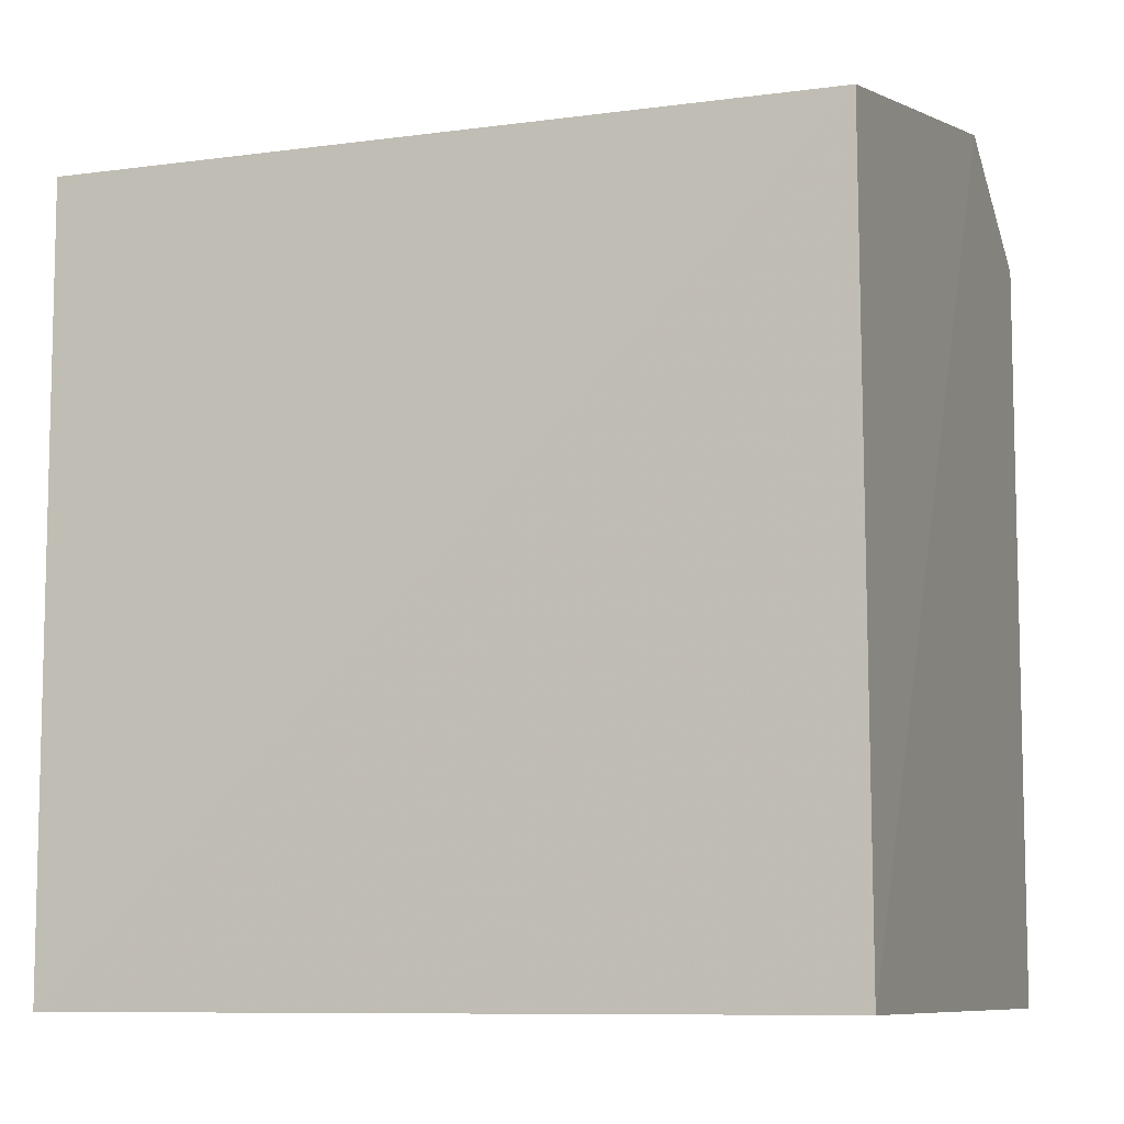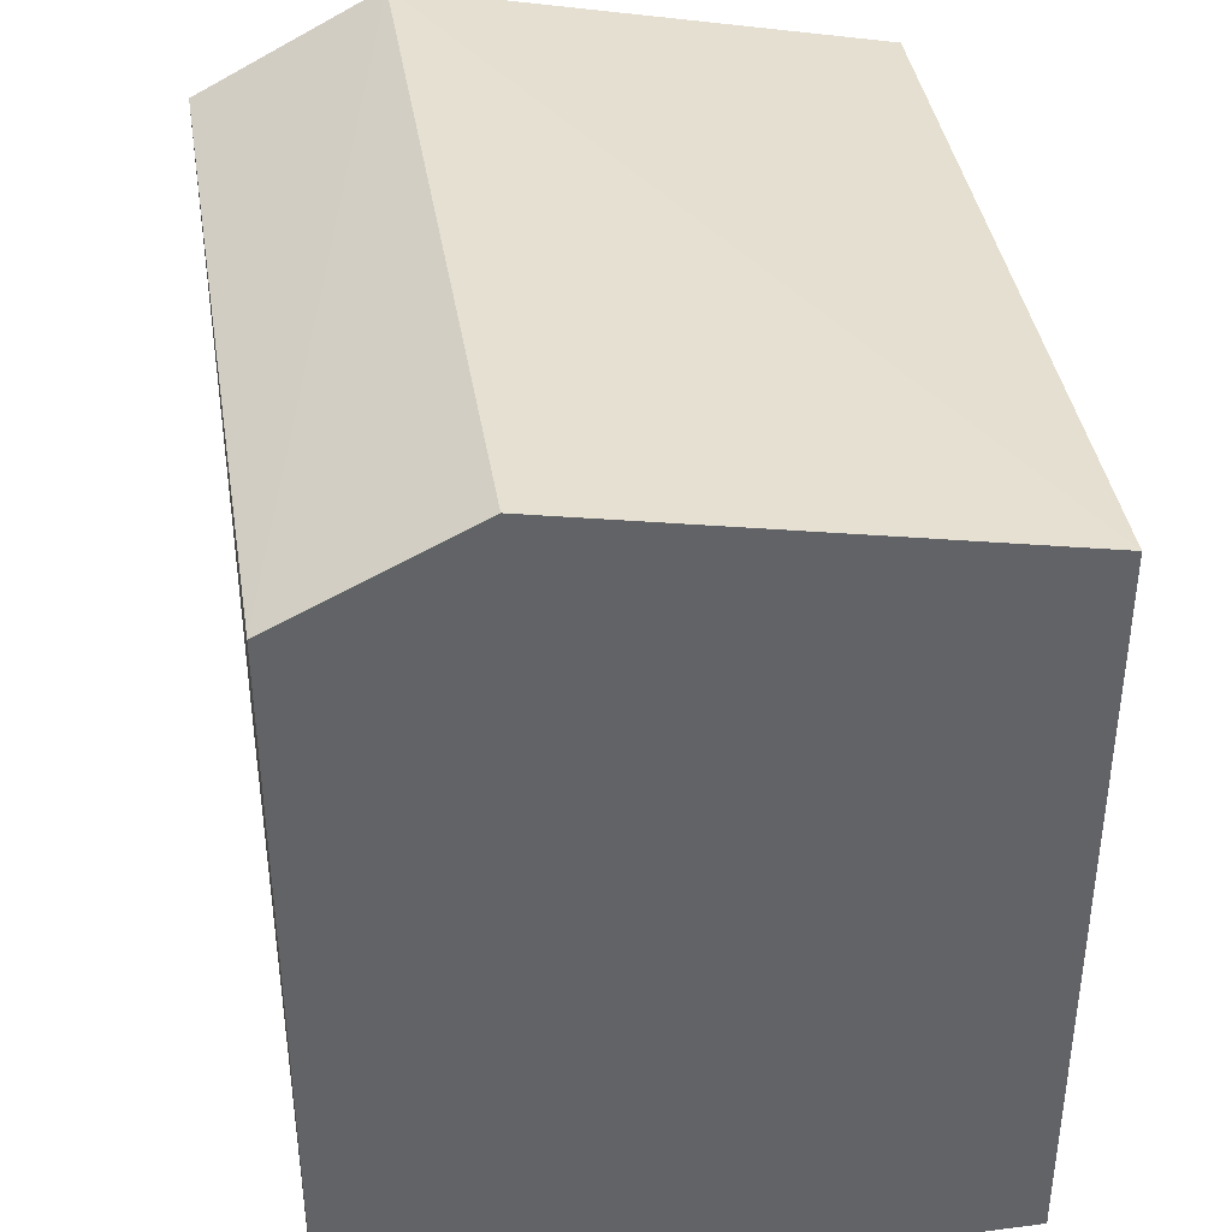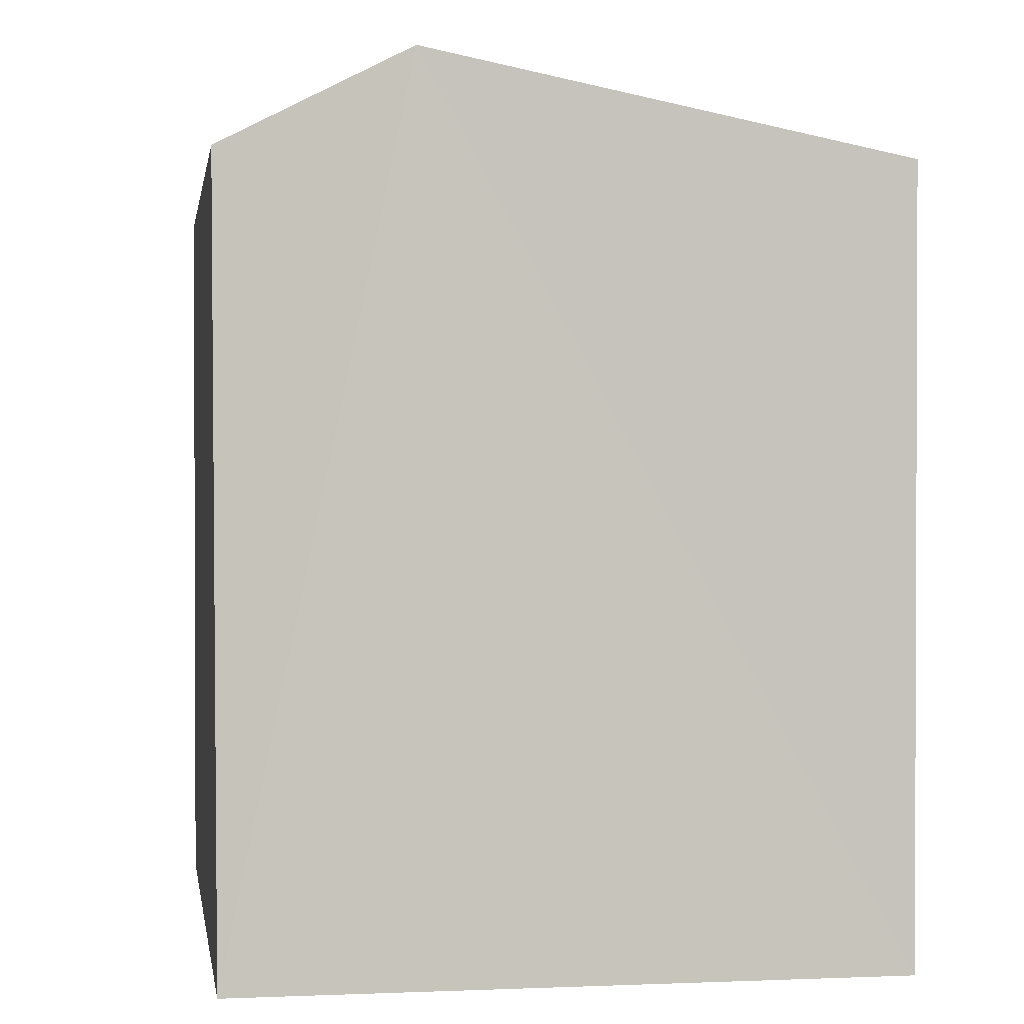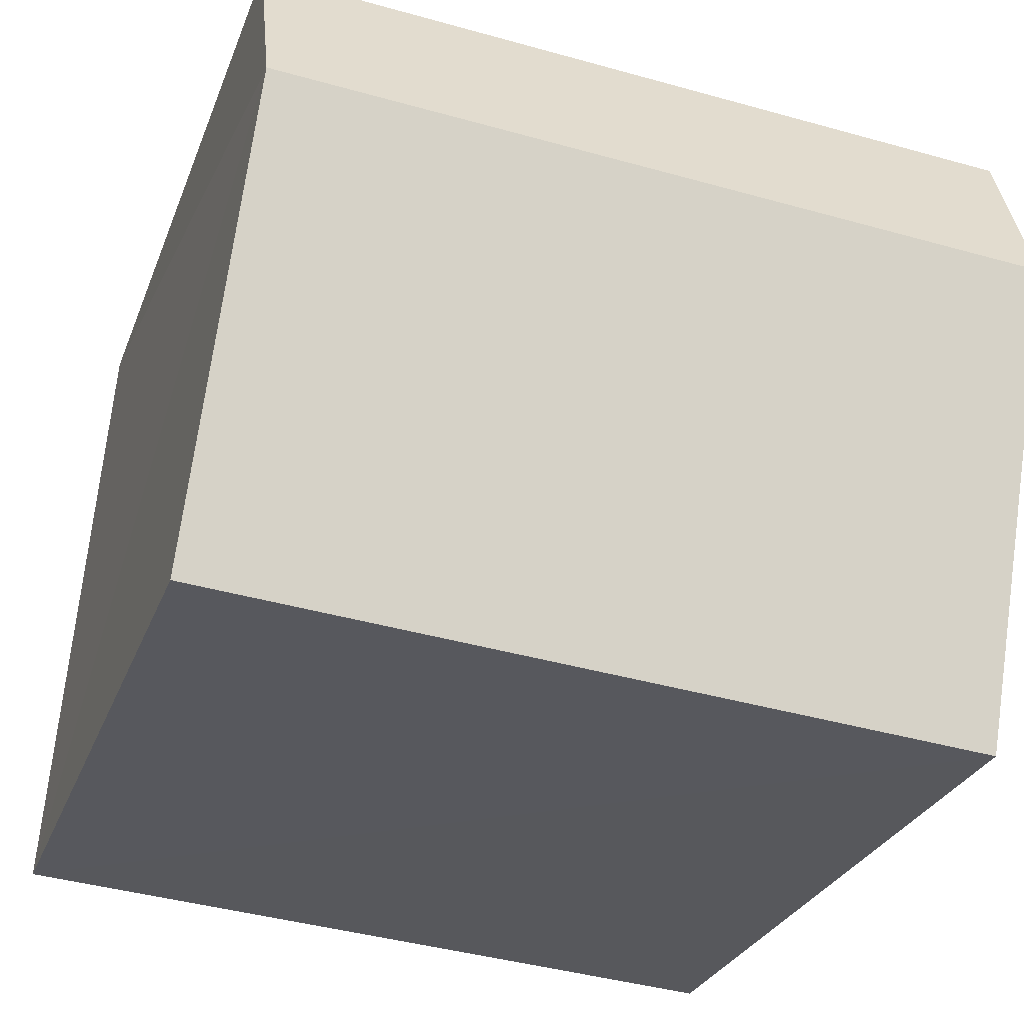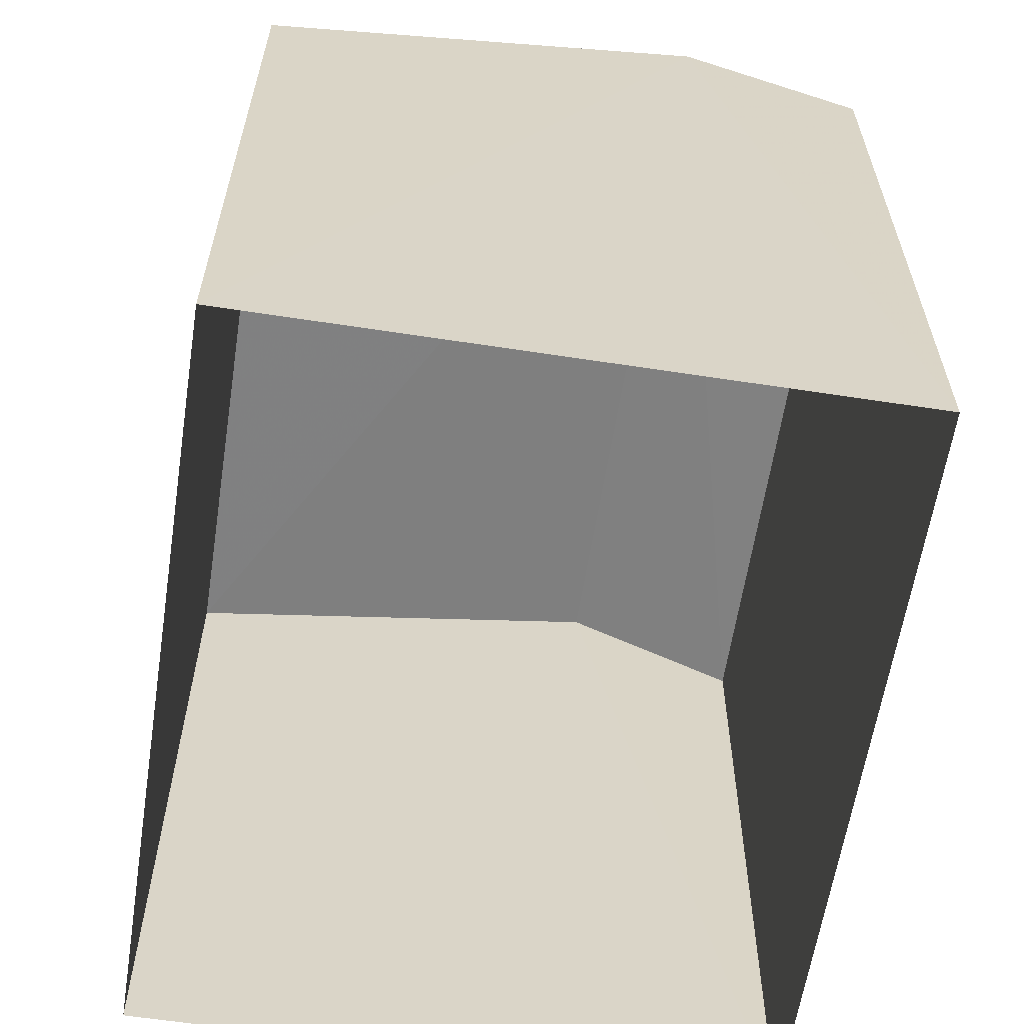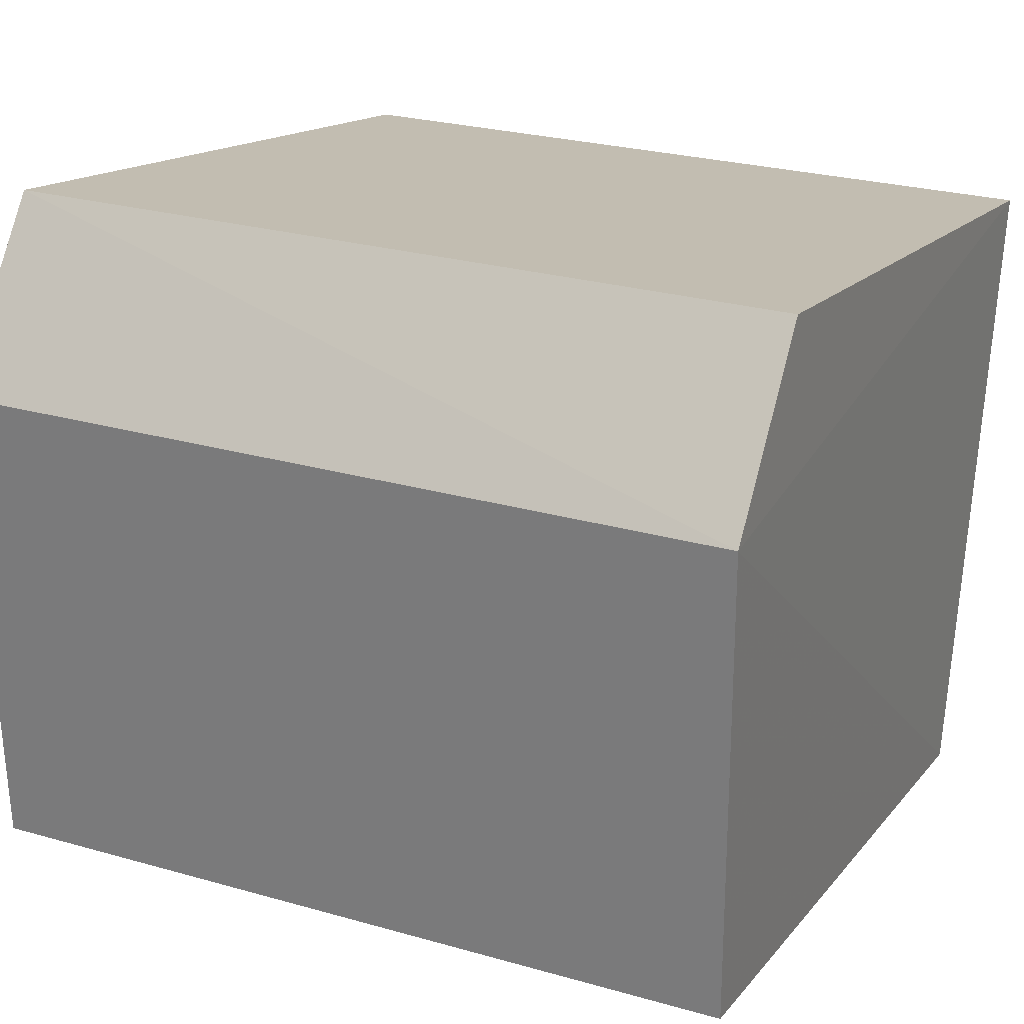
<metadata>
{"format":"obj","ext":"obj","renderer":"f3d","projection":"perspective","resolution":1024,"background":"white","views":[{"elev":-8.7,"azim":15.7,"up":"+Z"},{"elev":39.7,"azim":-103.9,"up":"+Z"},{"elev":1.0,"azim":-103.1,"up":"+Z"},{"elev":-27.5,"azim":-18.0,"up":"+Y"},{"elev":-61.3,"azim":76.6,"up":"+Z"},{"elev":14.7,"azim":23.9,"up":"+Y"}]}
</metadata>
<code>
v -3.719e+05 -1.037e+05 32.9
v -3.719e+05 -1.037e+05 32.9
v -3.719e+05 -1.037e+05 32.9
v -3.719e+05 -1.037e+05 32.9
v -3.719e+05 -1.037e+05 38.66
v -3.719e+05 -1.037e+05 38.66
v -3.719e+05 -1.037e+05 39.38
v -3.719e+05 -1.037e+05 39.37
v -3.719e+05 -1.037e+05 38.66
v -3.719e+05 -1.037e+05 38.66
f 1 2 3
f 1 4 2
f 5 6 7
f 8 5 7
f 7 9 8
f 7 10 9
f 6 3 2
f 6 5 3
f 10 4 1
f 9 10 1
f 9 1 8
f 1 3 8
f 3 5 8
f 6 2 7
f 2 4 7
f 4 10 7

</code>
